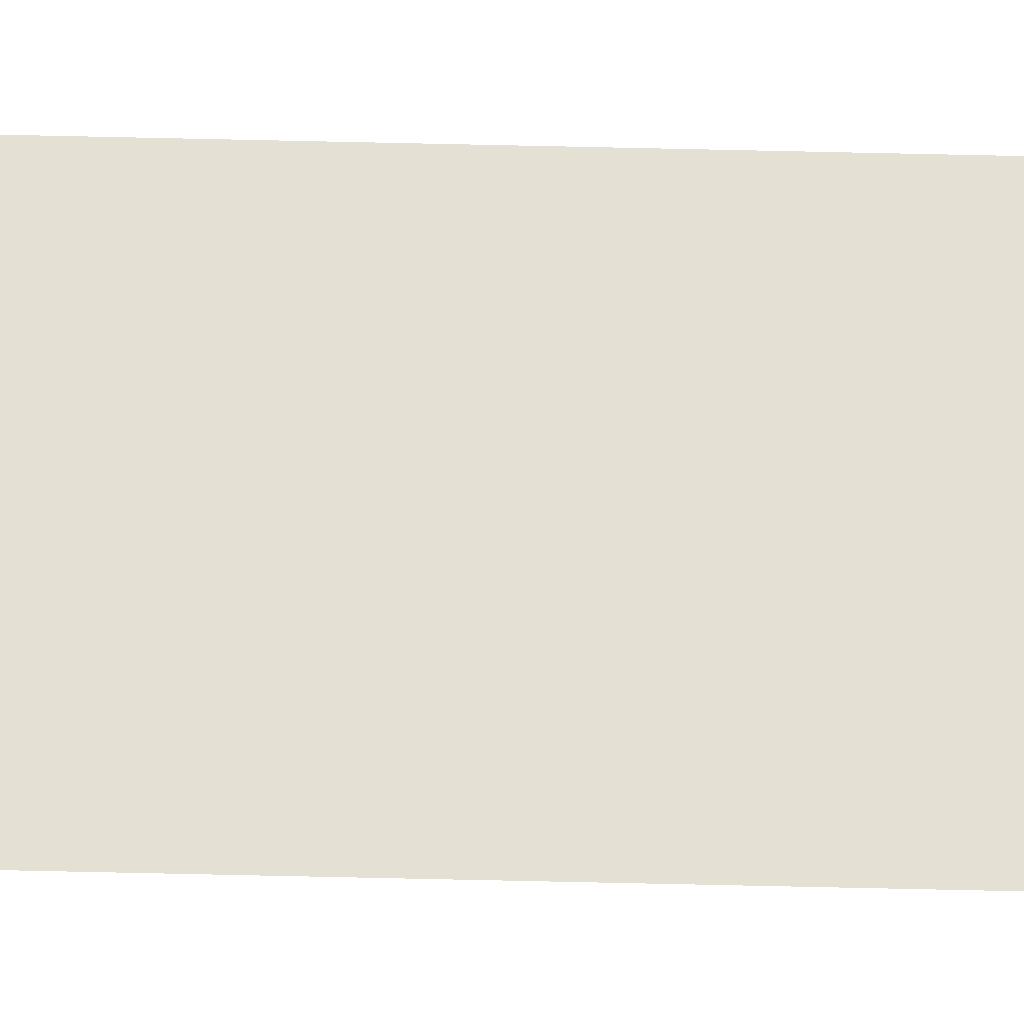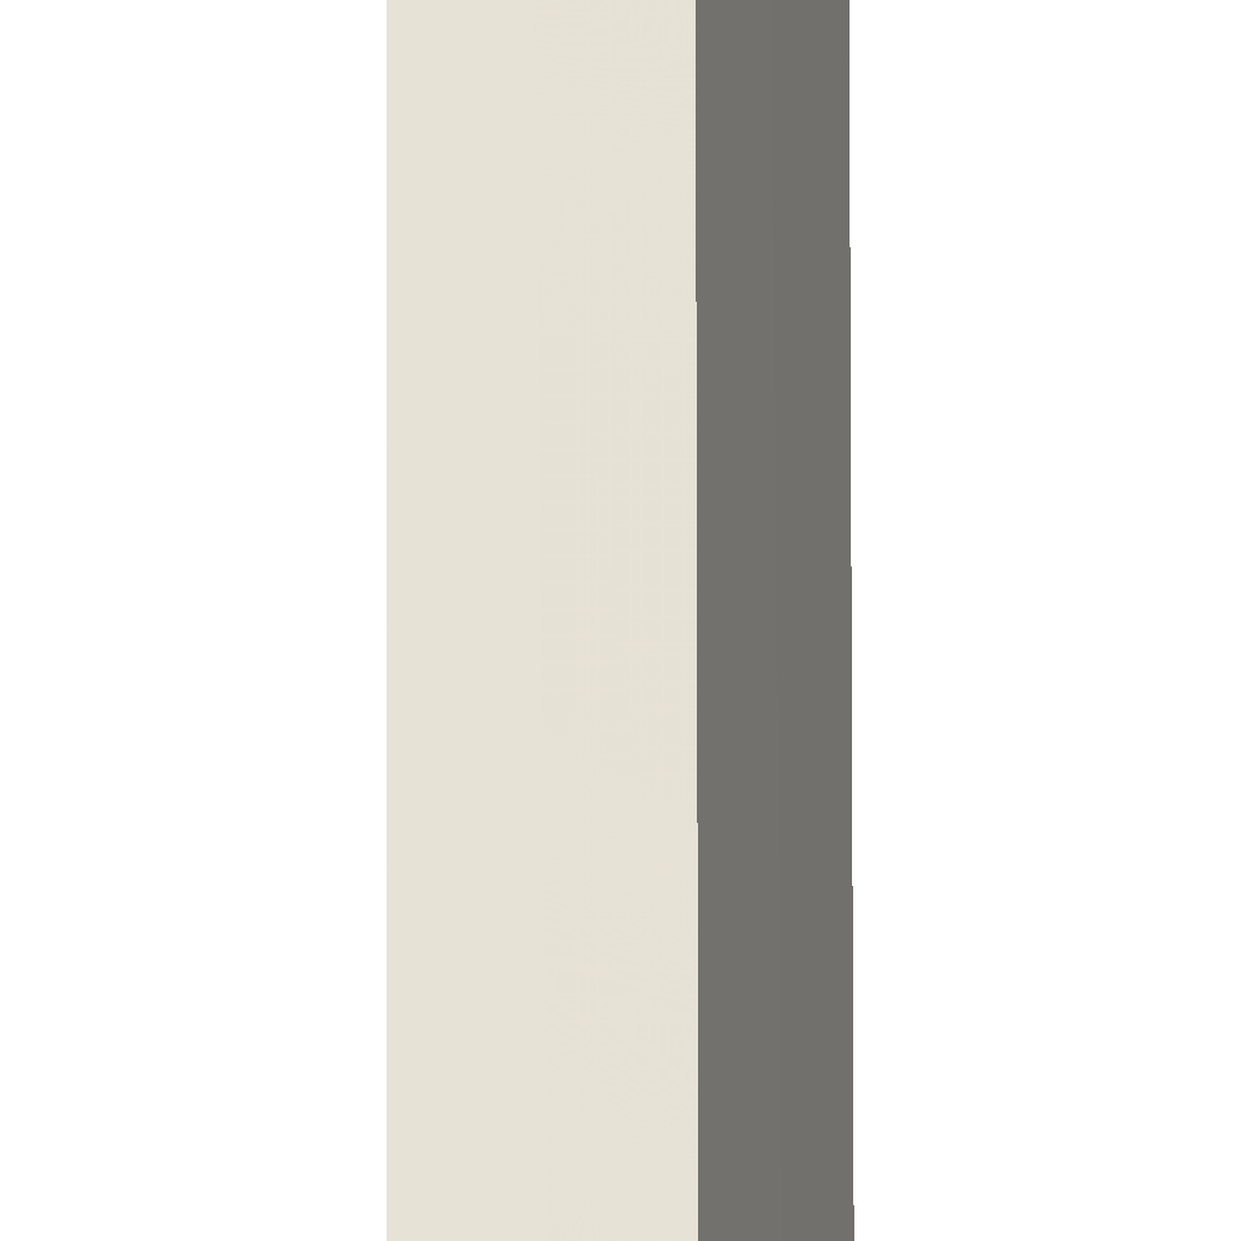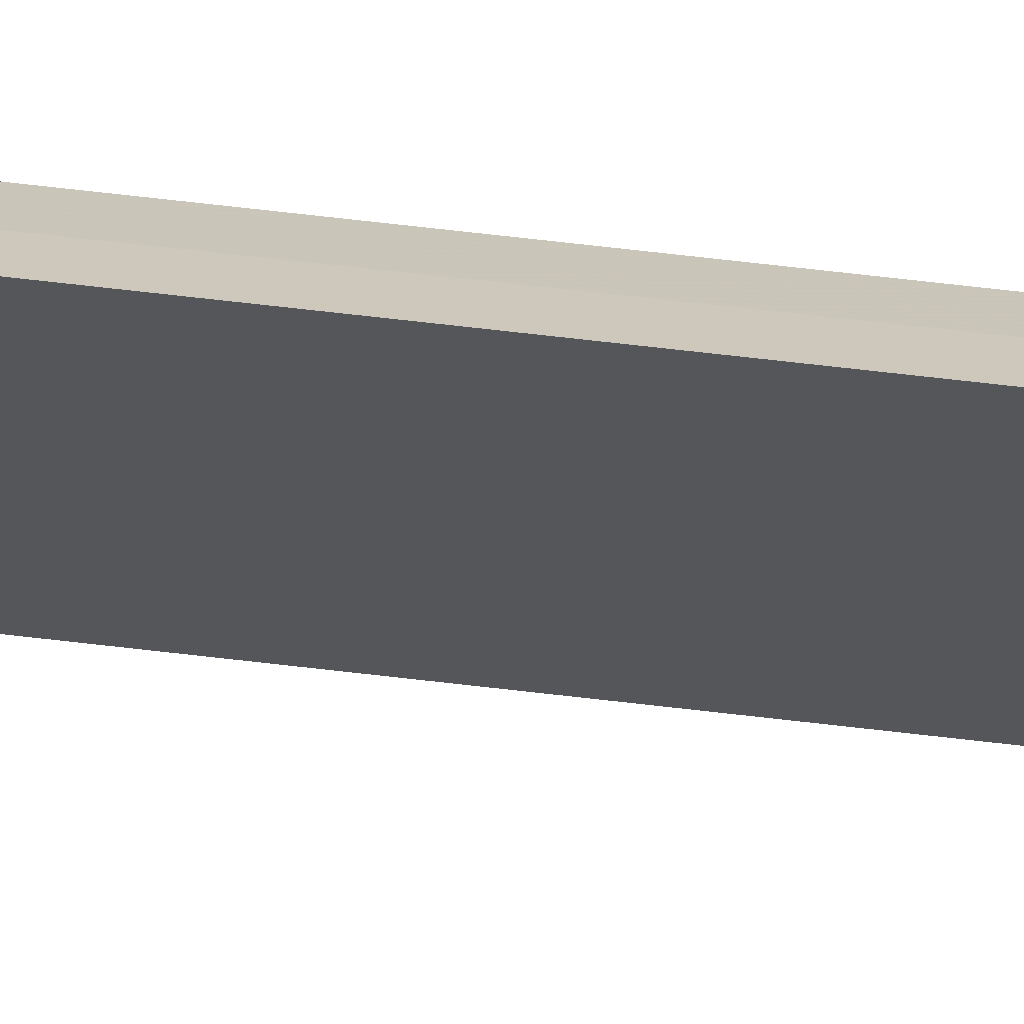
<metadata>
{"format":"obj","ext":"obj","renderer":"f3d","projection":"perspective","resolution":1024,"background":"white","views":[{"elev":-52.7,"azim":-91.5,"up":"+Z"},{"elev":61.2,"azim":-0.1,"up":"+Z"},{"elev":34.8,"azim":-79.2,"up":"+Z"}]}
</metadata>
<code>
v -0.2258 -0.4015 0.02694
v -0.2222 -0.4015 0.009307
v -0.2257 0.4167 0.02673
v -0.2327 0.4167 0.02857
v -0.2327 -0.4015 0.02857
v -0.2222 0.4167 0.009307
f 1 2 3
f 1 3 4
f 5 2 1
f 5 1 4
f 5 4 2
f 6 3 2
f 6 2 4
f 6 4 3

</code>
